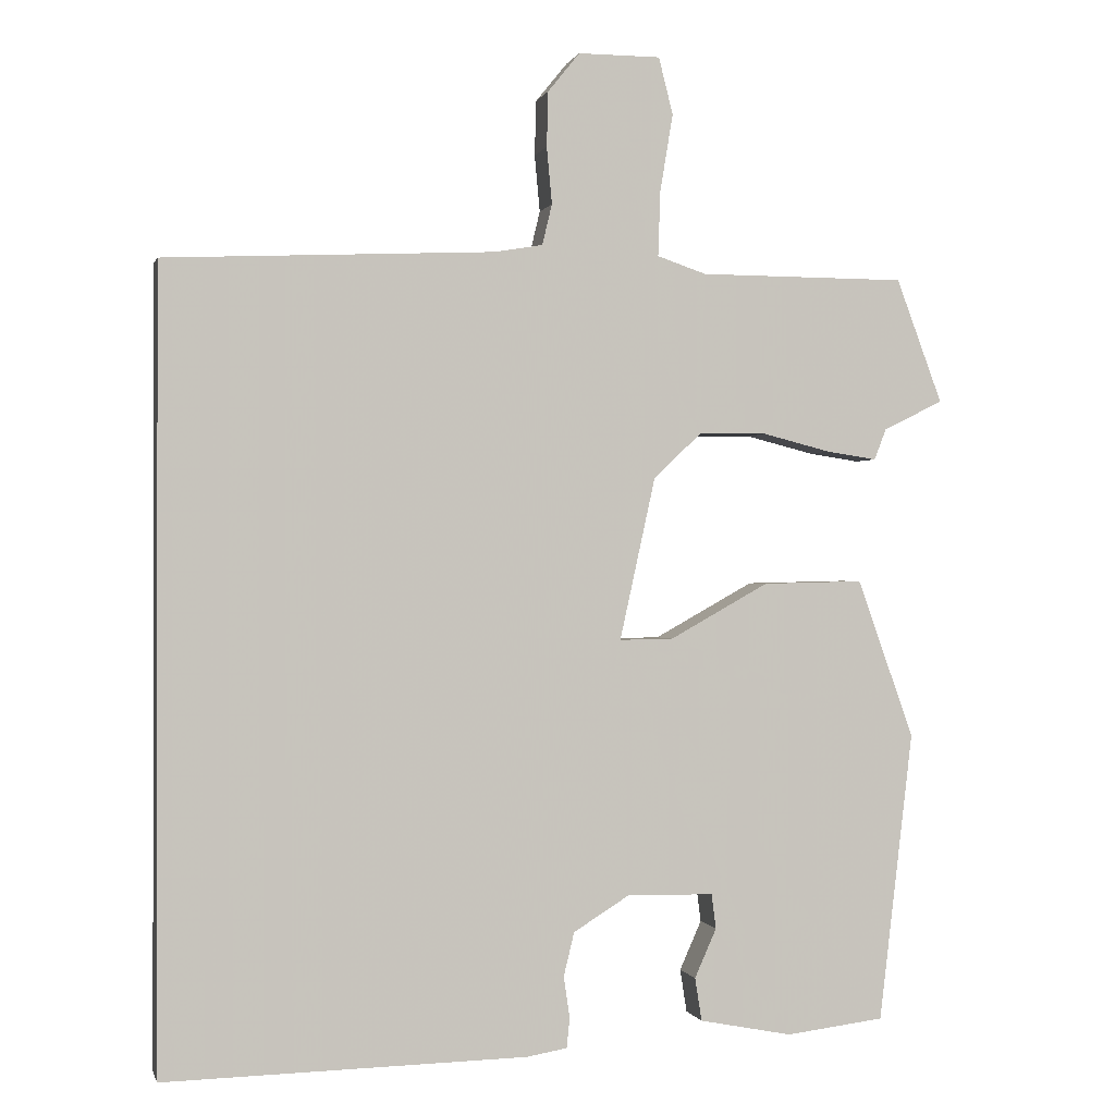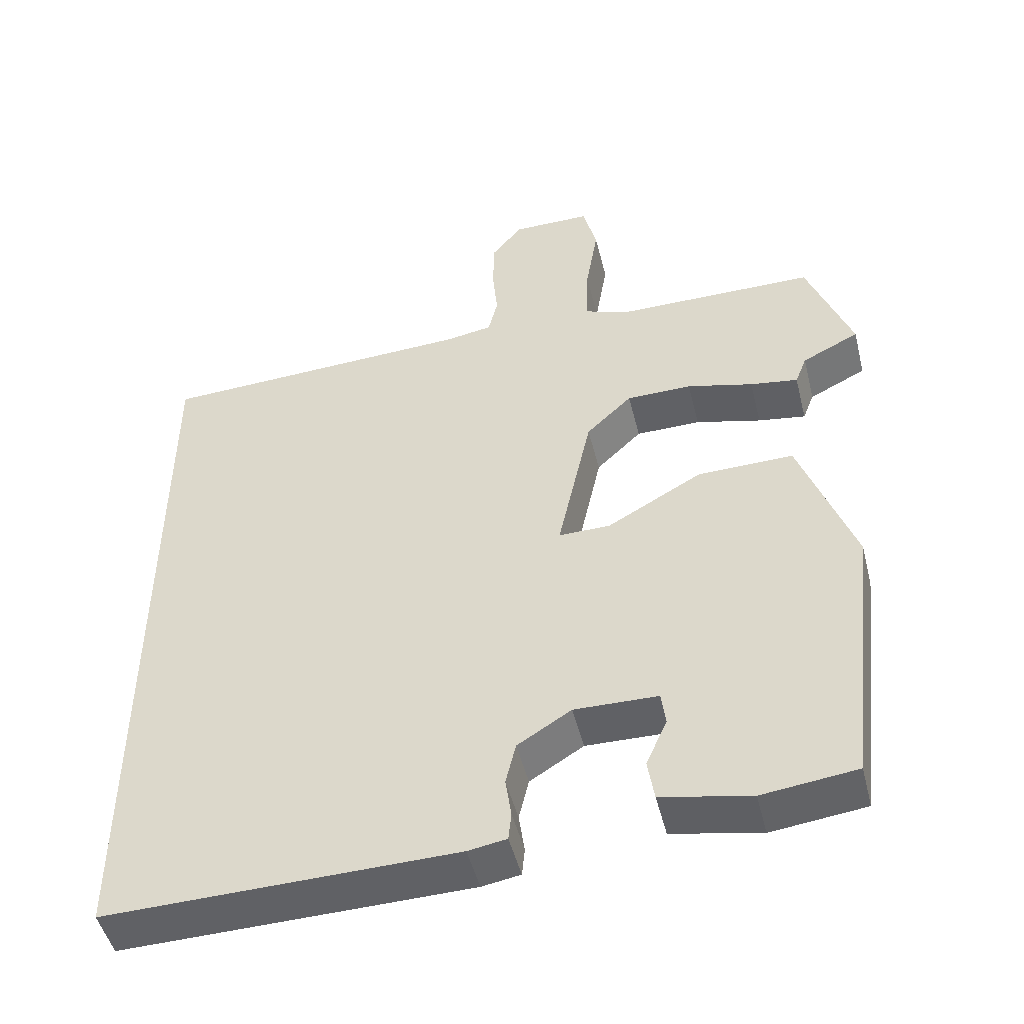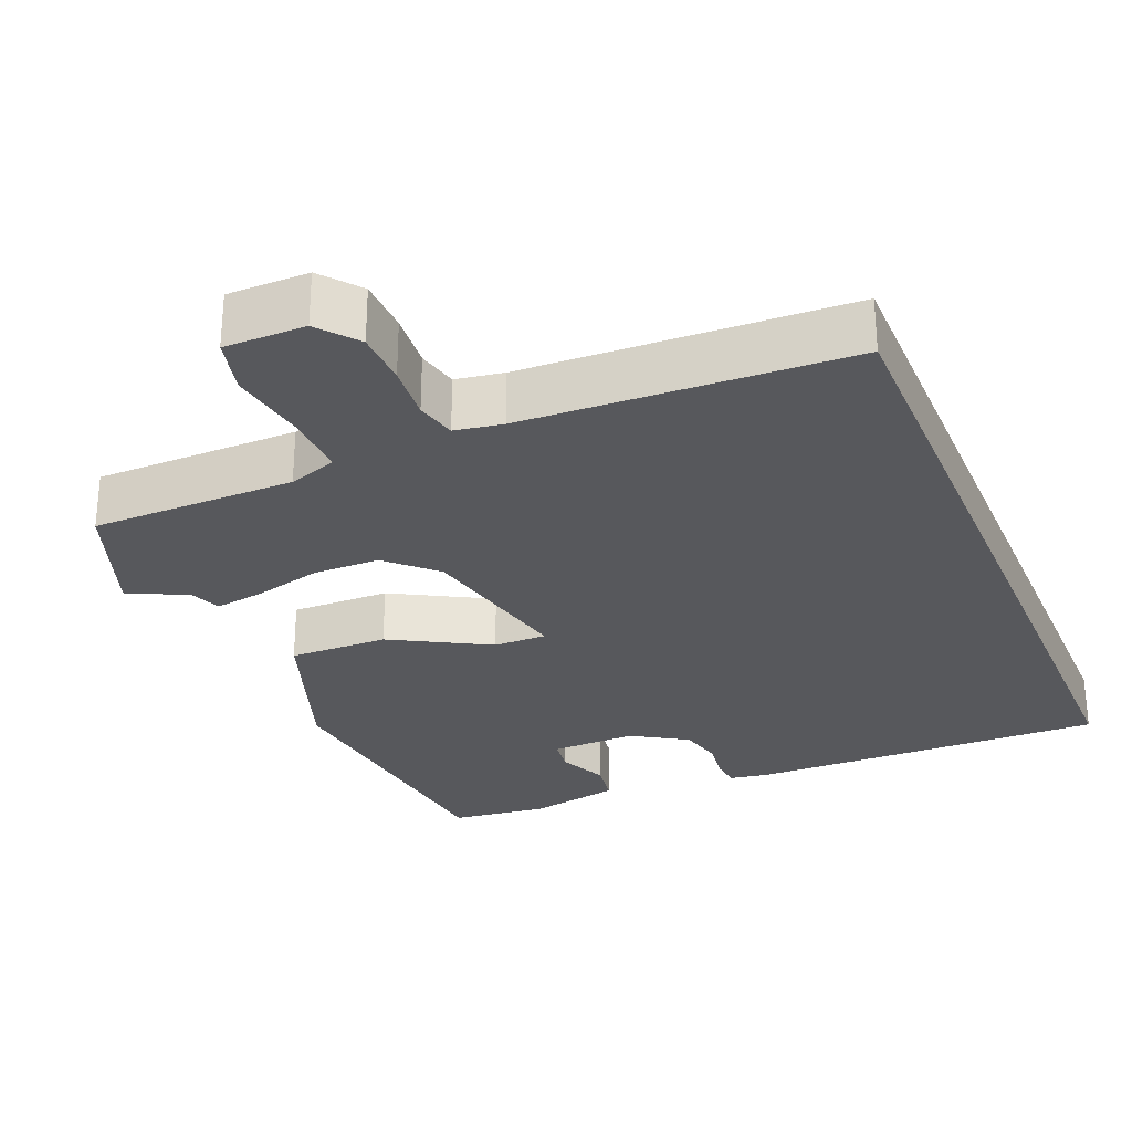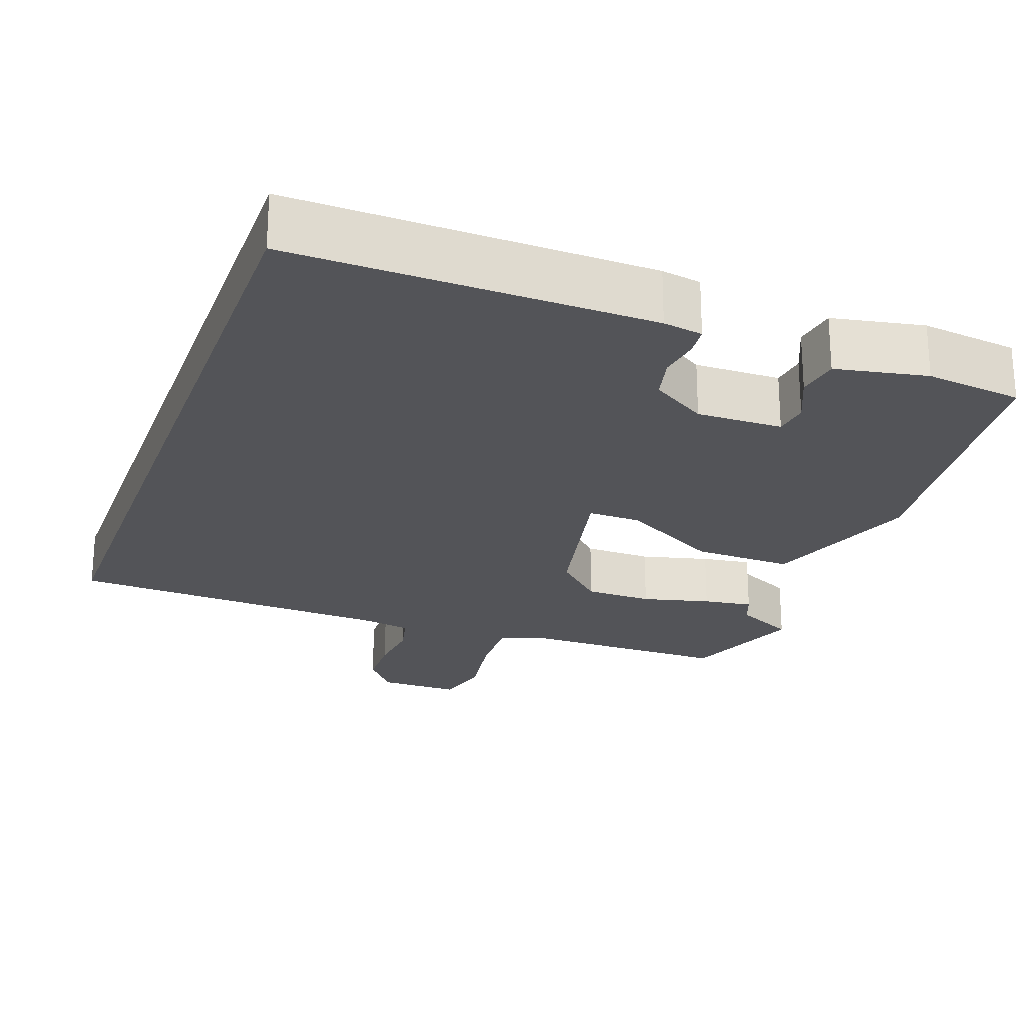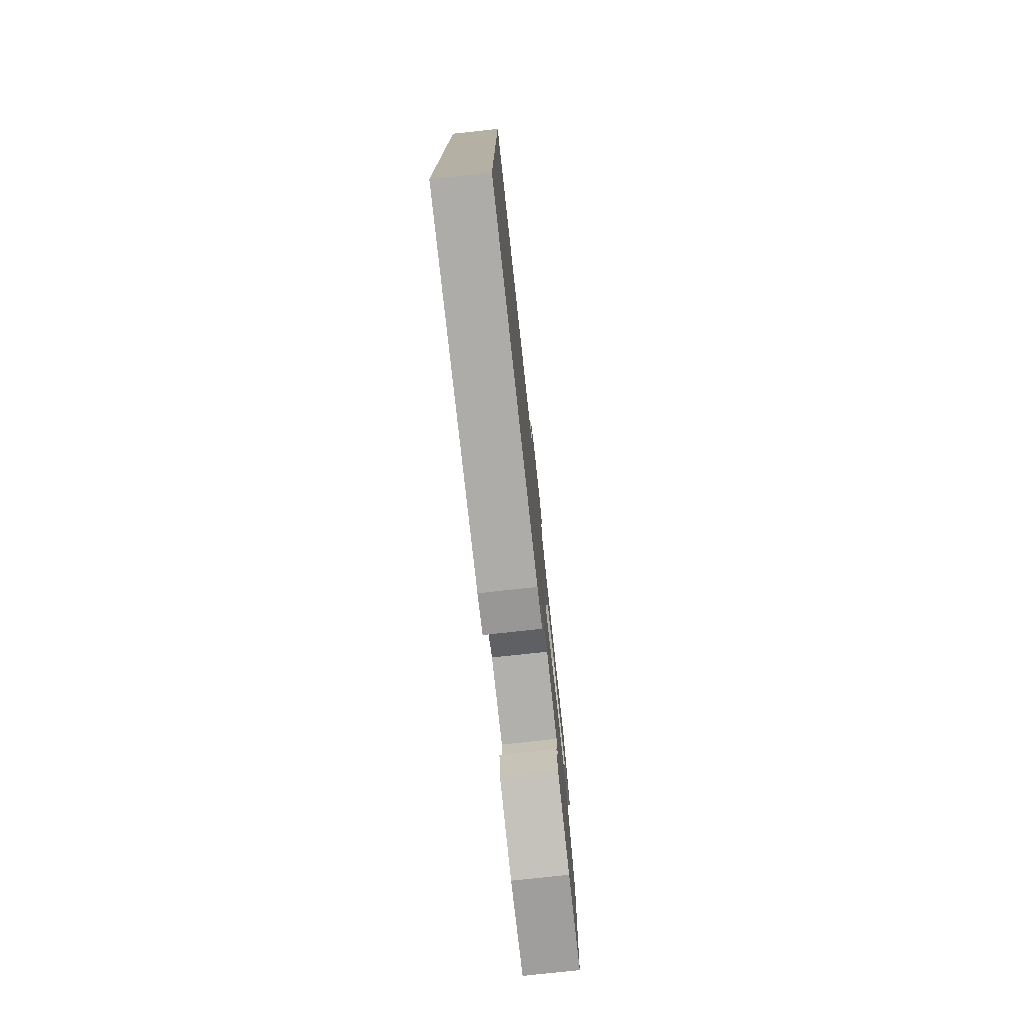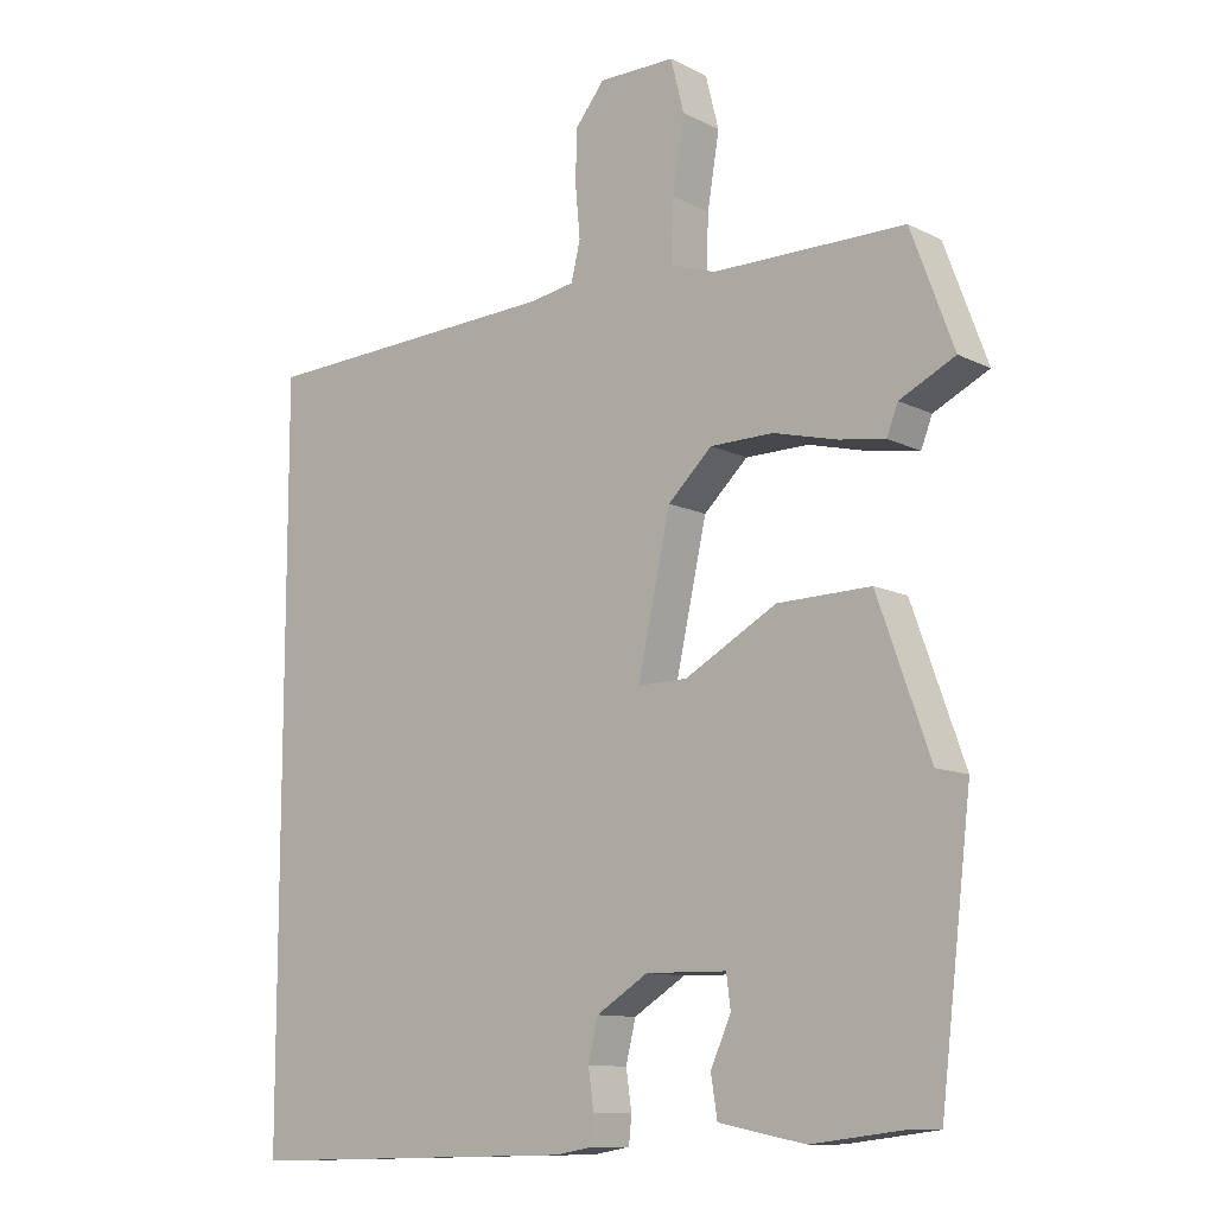
<metadata>
{"format":"obj","ext":"obj","renderer":"f3d","projection":"perspective","resolution":1024,"background":"white","views":[{"elev":-0.1,"azim":166.4,"up":"+Z"},{"elev":-48.7,"azim":-166.1,"up":"+Z"},{"elev":-28.6,"azim":22.8,"up":"+Y"},{"elev":-23.6,"azim":160.0,"up":"+Y"},{"elev":-77.8,"azim":96.2,"up":"+Z"},{"elev":-11.0,"azim":-140.4,"up":"+Z"}]}
</metadata>
<code>
v -0.558 0.07 0.344
v -0.497 0.07 0.508
v -0.223 0.07 0.509
v -0.158 0.07 0.531
v -0.161 0.07 0.617
v -0.178 0.07 0.72
v -0.159 0.07 0.795
v -0.05 0.07 0.795
v -0.008 0.07 0.743
v -0.006 0.07 0.67
v -0.013 0.07 0.595
v 0 0.07 0.541
v 0.064 0.07 0.53
v 0.5 0.07 0.51
v 0.5 0.07 -0.533
v 0.02 0.07 -0.523
v -0.033 0.07 -0.514
v -0.037 0.07 -0.475
v -0.029 0.07 -0.42
v -0.043 0.07 -0.362
v -0.117 0.07 -0.316
v -0.232 0.07 -0.318
v -0.238 0.07 -0.364
v -0.209 0.07 -0.429
v -0.218 0.07 -0.486
v -0.341 0.07 -0.51
v -0.471 0.07 -0.494
v -0.516 0.07 -0.111
v -0.441 0.07 0.099
v -0.308 0.07 0.096
v -0.177 0.07 0.023
v -0.106 0.07 0.022
v -0.153 0.07 0.236
v -0.216 0.07 0.296
v -0.306 0.07 0.297
v -0.397 0.07 0.274
v -0.463 0.07 0.264
v -0.479 0.07 0.305
v -0.558 0 0.344
v -0.497 0 0.508
v -0.223 0 0.509
v -0.158 0 0.531
v -0.161 0 0.617
v -0.178 0 0.72
v -0.159 0 0.795
v -0.05 0 0.795
v -0.008 0 0.743
v -0.006 0 0.67
v -0.013 0 0.595
v 0 0 0.541
v 0.064 0 0.53
v 0.5 0 0.51
v 0.5 0 -0.533
v 0.02 0 -0.523
v -0.033 0 -0.514
v -0.037 0 -0.475
v -0.029 0 -0.42
v -0.043 0 -0.362
v -0.117 0 -0.316
v -0.232 0 -0.318
v -0.238 0 -0.364
v -0.209 0 -0.429
v -0.218 0 -0.486
v -0.341 0 -0.51
v -0.471 0 -0.494
v -0.516 0 -0.111
v -0.441 0 0.099
v -0.308 0 0.096
v -0.177 0 0.023
v -0.106 0 0.022
v -0.153 0 0.236
v -0.216 0 0.296
v -0.306 0 0.297
v -0.397 0 0.274
v -0.463 0 0.264
v -0.479 0 0.305
f 35 36 37 38
f 34 35 38 1
f 28 29 30 31
f 28 31 32
f 27 28 32
f 26 27 32
f 23 24 25 26
f 22 23 26
f 22 26 32
f 21 22 32
f 20 21 32
f 19 20 32
f 16 17 18 19
f 16 19 32
f 13 14 15 16
f 12 13 16 32
f 11 12 32 33
f 5 6 7 8
f 4 5 8 9
f 34 1 2 3
f 34 3 4
f 10 11 33 34
f 4 9 10 34
f 76 75 74 73
f 39 76 73 72
f 69 68 67 66
f 70 69 66
f 70 66 65
f 70 65 64
f 64 63 62 61
f 64 61 60
f 70 64 60
f 70 60 59
f 70 59 58
f 70 58 57
f 57 56 55 54
f 70 57 54
f 54 53 52 51
f 70 54 51 50
f 71 70 50 49
f 46 45 44 43
f 47 46 43 42
f 41 40 39 72
f 42 41 72
f 72 71 49 48
f 72 48 47 42
f 1 39 40 2
f 2 40 41 3
f 3 41 42 4
f 4 42 43 5
f 5 43 44 6
f 6 44 45 7
f 7 45 46 8
f 8 46 47 9
f 9 47 48 10
f 10 48 49 11
f 11 49 50 12
f 12 50 51 13
f 13 51 52 14
f 14 52 53 15
f 15 53 54 16
f 16 54 55 17
f 17 55 56 18
f 18 56 57 19
f 19 57 58 20
f 20 58 59 21
f 21 59 60 22
f 22 60 61 23
f 23 61 62 24
f 24 62 63 25
f 25 63 64 26
f 26 64 65 27
f 27 65 66 28
f 28 66 67 29
f 29 67 68 30
f 30 68 69 31
f 31 69 70 32
f 32 70 71 33
f 33 71 72 34
f 34 72 73 35
f 35 73 74 36
f 36 74 75 37
f 37 75 76 38
f 38 76 39 1

</code>
